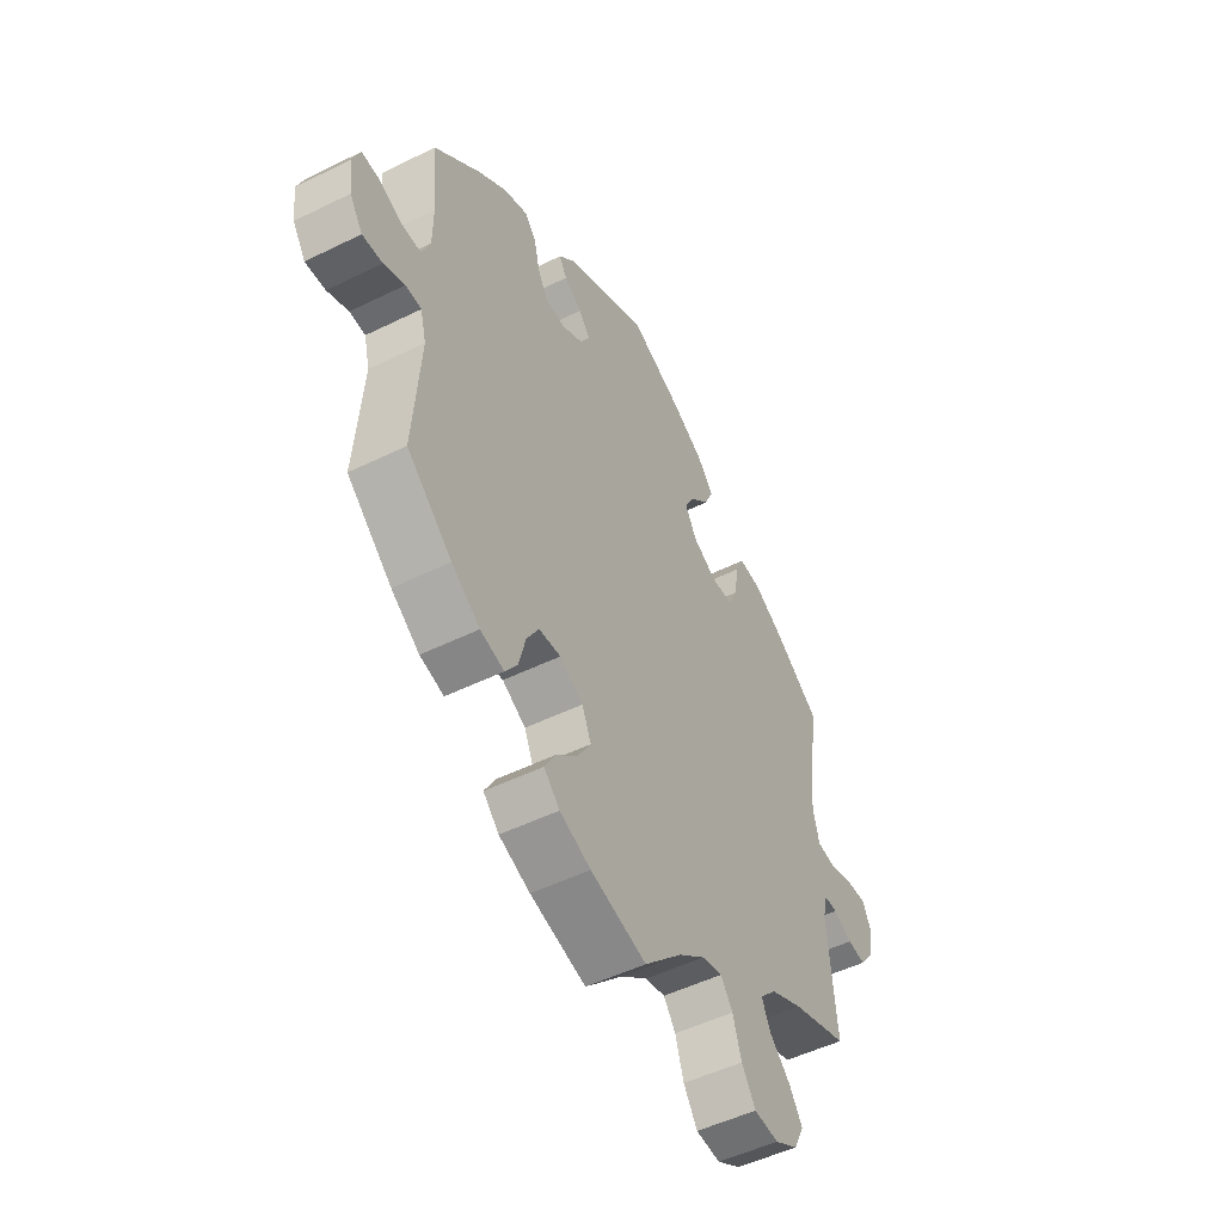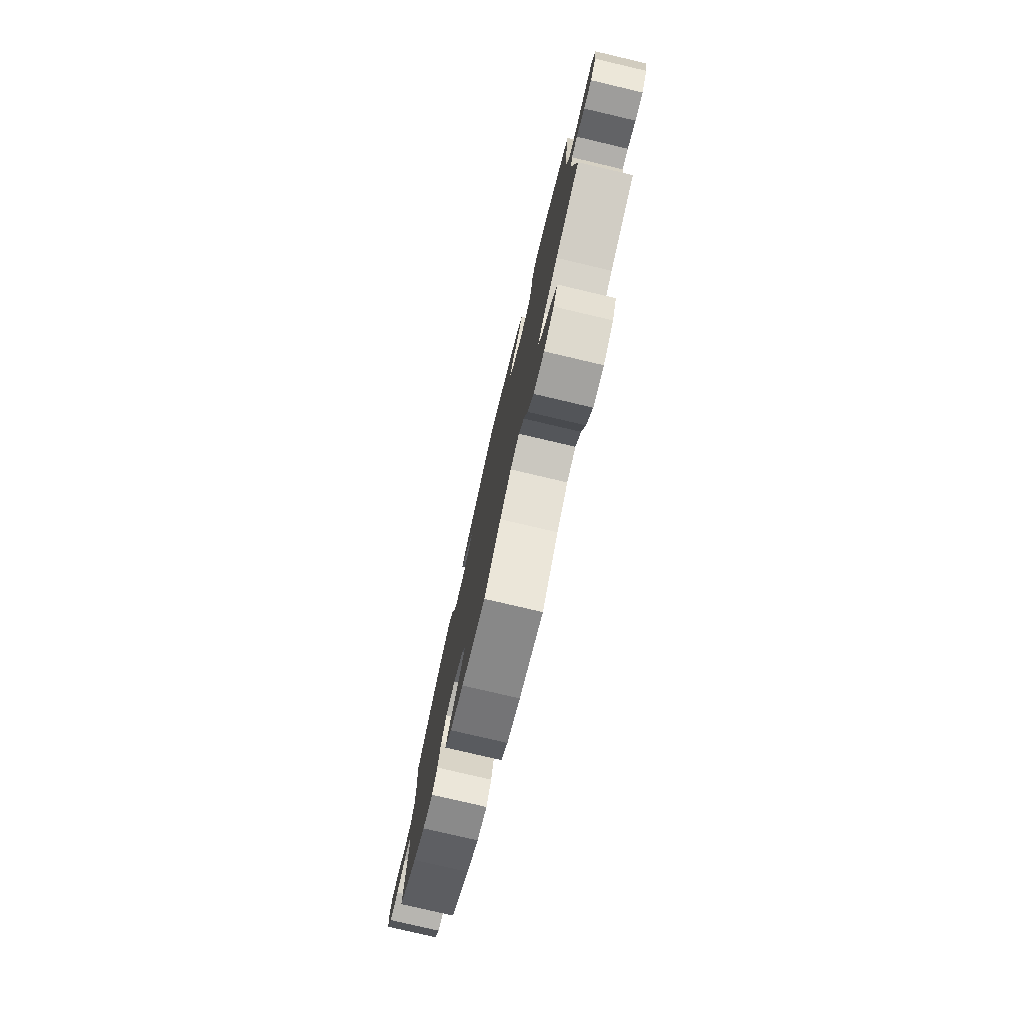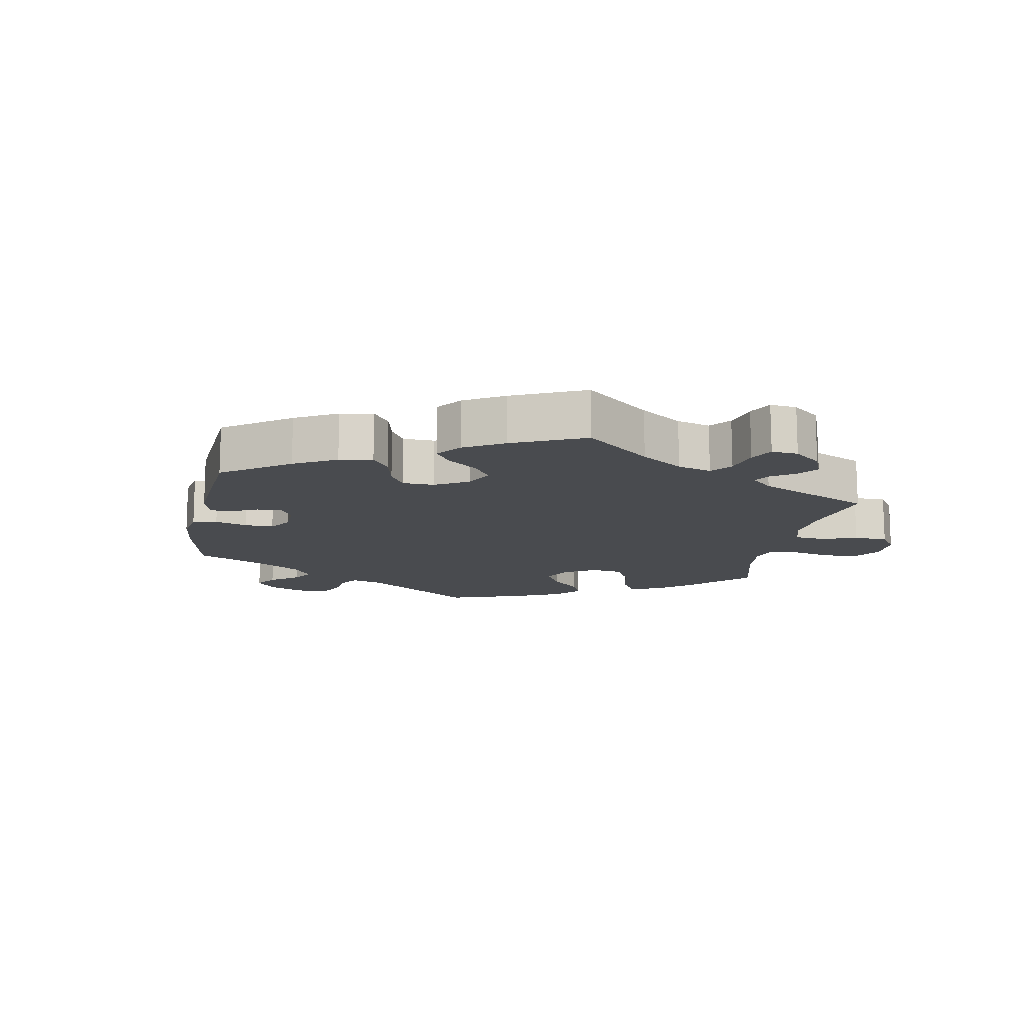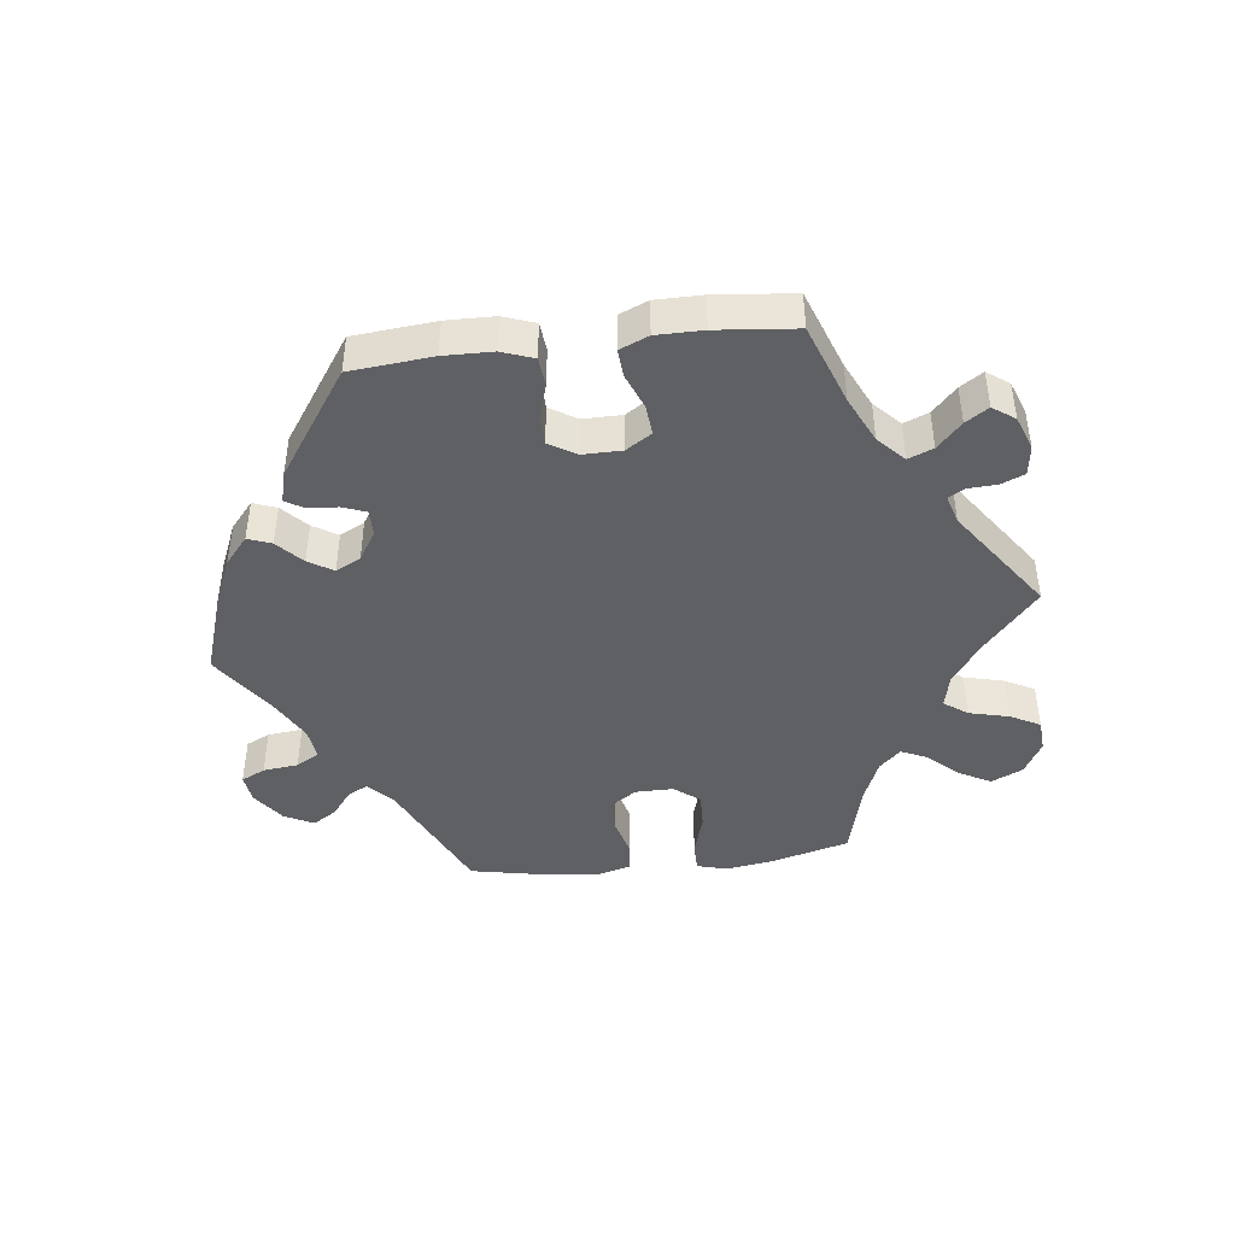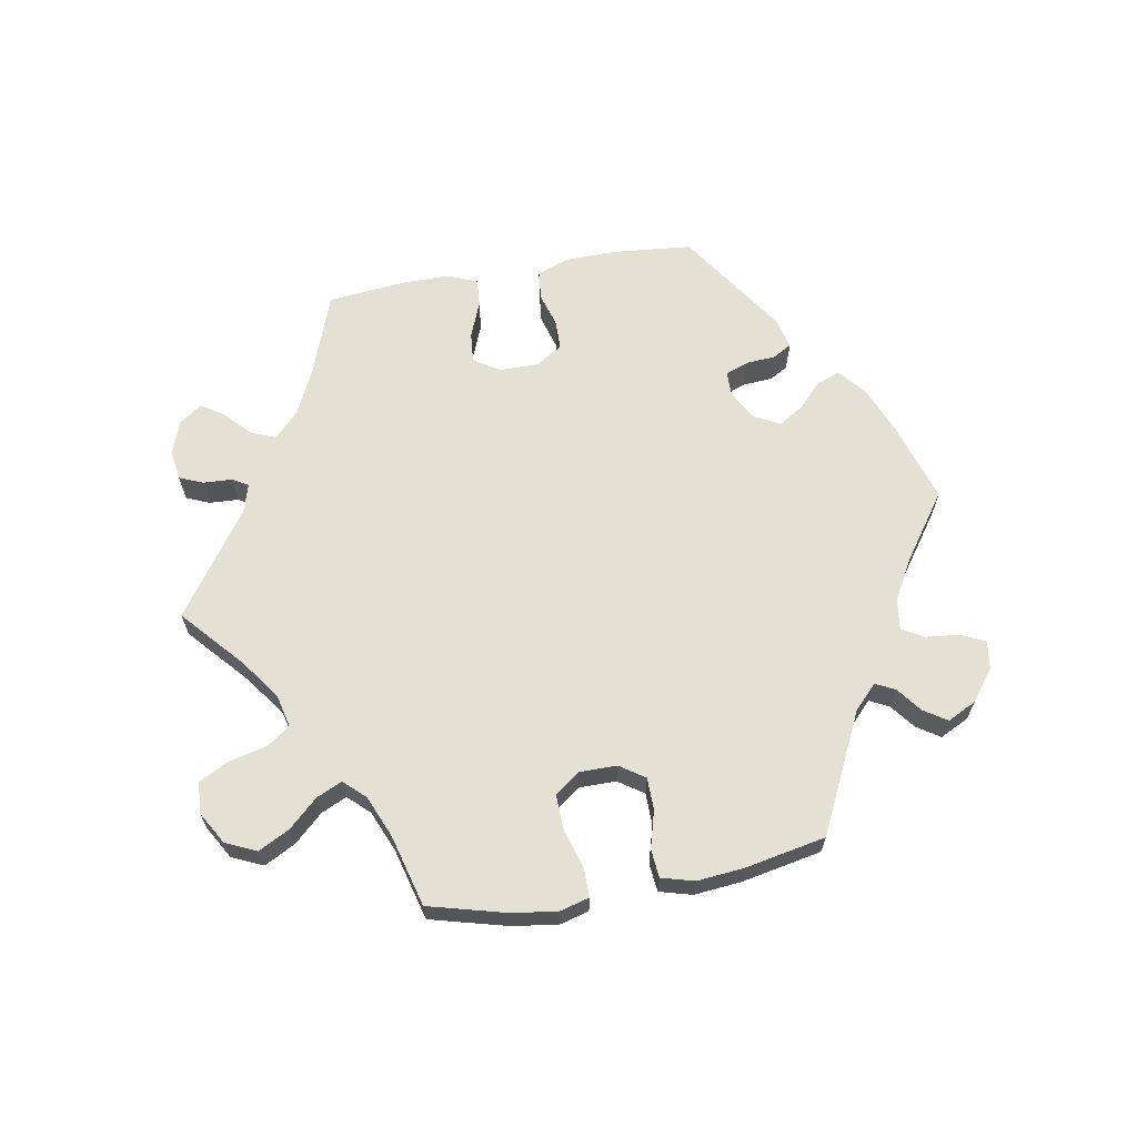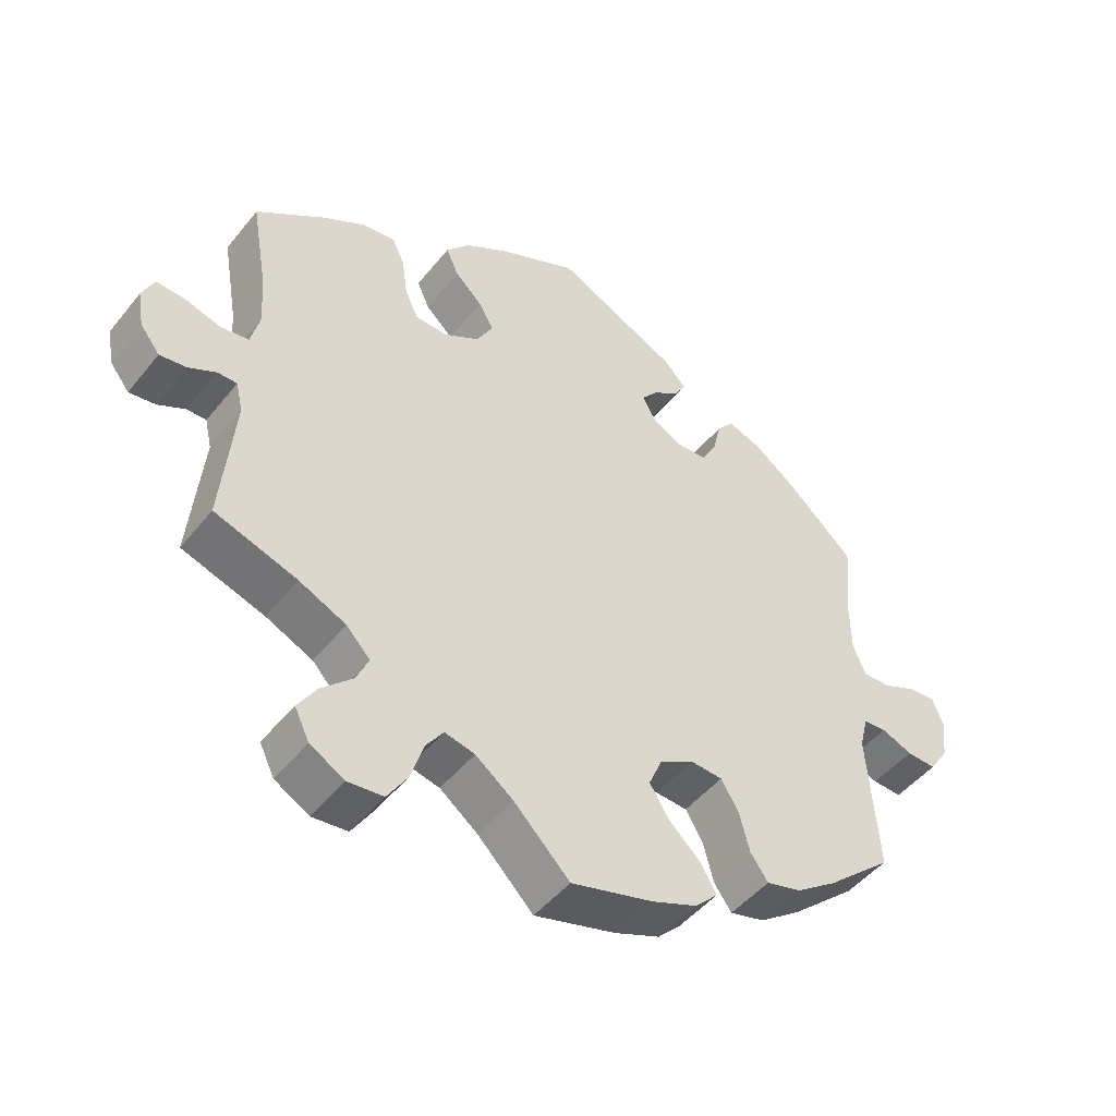
<metadata>
{"format":"obj","ext":"obj","renderer":"f3d","projection":"perspective","resolution":1024,"background":"white","views":[{"elev":-50.3,"azim":-61.6,"up":"+Z"},{"elev":-78.2,"azim":76.8,"up":"+Z"},{"elev":-13.8,"azim":49.0,"up":"+Y"},{"elev":-44.5,"azim":36.7,"up":"+Y"},{"elev":65.7,"azim":-160.0,"up":"+Y"},{"elev":-47.5,"azim":143.3,"up":"+Z"}]}
</metadata>
<code>
v 0.383 0.07 -0.328
v 0.316 0.07 -0.359
v 0.282 0.07 -0.395
v 0.3 0.07 -0.434
v 0.344 0.07 -0.476
v 0.371 0.07 -0.518
v 0.35 0.07 -0.561
v 0.301 0.07 -0.589
v 0.25 0.07 -0.584
v 0.221 0.07 -0.539
v 0.203 0.07 -0.482
v 0.178 0.07 -0.447
v 0.135 0.07 -0.457
v 0.081 0.07 -0.498
v 0.001 0.07 -0.578
v -0.116 0.07 -0.546
v -0.181 0.07 -0.52
v -0.214 0.07 -0.487
v -0.192 0.07 -0.449
v -0.146 0.07 -0.406
v -0.118 0.07 -0.361
v -0.137 0.07 -0.317
v -0.186 0.07 -0.289
v -0.232 0.07 -0.292
v -0.257 0.07 -0.334
v -0.272 0.07 -0.391
v -0.297 0.07 -0.426
v -0.347 0.07 -0.413
v -0.406 0.07 -0.371
v -0.5 0.07 -0.289
v -0.485 0.07 -0.089
v -0.497 0.07 -0.041
v -0.53 0.07 -0.039
v -0.574 0.07 -0.057
v -0.616 0.07 -0.059
v -0.643 0.07 -0.018
v -0.65 0.07 0.04
v -0.634 0.07 0.08
v -0.595 0.07 0.077
v -0.547 0.07 0.056
v -0.508 0.07 0.055
v -0.49 0.07 0.099
v -0.489 0.07 0.169
v -0.5 0.07 0.289
v -0.405 0.07 0.375
v -0.344 0.07 0.421
v -0.294 0.07 0.439
v -0.27 0.07 0.41
v -0.258 0.07 0.36
v -0.237 0.07 0.322
v -0.195 0.07 0.32
v -0.15 0.07 0.344
v -0.131 0.07 0.378
v -0.155 0.07 0.407
v -0.192 0.07 0.432
v -0.208 0.07 0.46
v -0.175 0.07 0.494
v -0.001 0.07 0.578
v 0.112 0.07 0.526
v 0.175 0.07 0.488
v 0.208 0.07 0.449
v 0.19 0.07 0.409
v 0.151 0.07 0.372
v 0.13 0.07 0.334
v 0.153 0.07 0.292
v 0.204 0.07 0.263
v 0.25 0.07 0.265
v 0.269 0.07 0.306
v 0.277 0.07 0.363
v 0.295 0.07 0.401
v 0.342 0.07 0.395
v 0.403 0.07 0.36
v 0.501 0.07 0.29
v 0.479 0.07 0.163
v 0.473 0.07 0.086
v 0.486 0.07 0.034
v 0.526 0.07 0.028
v 0.577 0.07 0.043
v 0.618 0.07 0.045
v 0.635 0.07 0.008
v 0.626 0.07 -0.045
v 0.598 0.07 -0.081
v 0.56 0.07 -0.076
v 0.521 0.07 -0.056
v 0.493 0.07 -0.056
v 0.483 0.07 -0.099
v 0.501 0.07 -0.289
v 0.383 0 -0.328
v 0.316 0 -0.359
v 0.282 0 -0.395
v 0.3 0 -0.434
v 0.344 0 -0.476
v 0.371 0 -0.518
v 0.35 0 -0.561
v 0.301 0 -0.589
v 0.25 0 -0.584
v 0.221 0 -0.539
v 0.203 0 -0.482
v 0.178 0 -0.447
v 0.135 0 -0.457
v 0.081 0 -0.498
v 0.001 0 -0.578
v -0.116 0 -0.546
v -0.181 0 -0.52
v -0.214 0 -0.487
v -0.192 0 -0.449
v -0.146 0 -0.406
v -0.118 0 -0.361
v -0.137 0 -0.317
v -0.186 0 -0.289
v -0.232 0 -0.292
v -0.257 0 -0.334
v -0.272 0 -0.391
v -0.297 0 -0.426
v -0.347 0 -0.413
v -0.406 0 -0.371
v -0.5 0 -0.289
v -0.485 0 -0.089
v -0.497 0 -0.041
v -0.53 0 -0.039
v -0.574 0 -0.057
v -0.616 0 -0.059
v -0.643 0 -0.018
v -0.65 0 0.04
v -0.634 0 0.08
v -0.595 0 0.077
v -0.547 0 0.056
v -0.508 0 0.055
v -0.49 0 0.099
v -0.489 0 0.169
v -0.5 0 0.289
v -0.405 0 0.375
v -0.344 0 0.421
v -0.294 0 0.439
v -0.27 0 0.41
v -0.258 0 0.36
v -0.237 0 0.322
v -0.195 0 0.32
v -0.15 0 0.344
v -0.131 0 0.378
v -0.155 0 0.407
v -0.192 0 0.432
v -0.208 0 0.46
v -0.175 0 0.494
v -0.001 0 0.578
v 0.112 0 0.526
v 0.175 0 0.488
v 0.208 0 0.449
v 0.19 0 0.409
v 0.151 0 0.372
v 0.13 0 0.334
v 0.153 0 0.292
v 0.204 0 0.263
v 0.25 0 0.265
v 0.269 0 0.306
v 0.277 0 0.363
v 0.295 0 0.401
v 0.342 0 0.395
v 0.403 0 0.36
v 0.501 0 0.29
v 0.479 0 0.163
v 0.473 0 0.086
v 0.486 0 0.034
v 0.526 0 0.028
v 0.577 0 0.043
v 0.618 0 0.045
v 0.635 0 0.008
v 0.626 0 -0.045
v 0.598 0 -0.081
v 0.56 0 -0.076
v 0.521 0 -0.056
v 0.493 0 -0.056
v 0.483 0 -0.099
v 0.501 0 -0.289
f 86 87 1
f 85 86 1 2
f 81 82 83 84
f 81 84 85
f 80 81 85
f 77 78 79 80
f 76 77 80 85
f 75 76 85 2
f 71 72 73 74
f 68 69 70 71
f 67 68 71 74
f 66 67 74 75
f 60 61 62 63
f 60 63 64
f 59 60 64
f 58 59 64
f 57 58 64
f 54 55 56 57
f 53 54 57 64
f 52 53 64 65
f 46 47 48 49
f 46 49 50
f 43 44 45 46
f 42 43 46 50
f 41 42 50 51
f 37 38 39 40
f 37 40 41
f 36 37 41
f 33 34 35 36
f 32 33 36 41
f 31 32 41 51
f 25 26 27 28
f 24 25 28 29
f 17 18 19 20
f 17 20 21
f 14 15 16 17
f 13 14 17 21
f 12 13 21 22
f 8 9 10 11
f 8 11 12
f 7 8 12
f 4 5 6 7
f 3 4 7 12
f 24 29 30 31
f 23 24 31 51
f 52 65 66 75
f 23 51 52 75
f 12 22 23 75
f 2 3 12 75
f 88 174 173
f 89 88 173 172
f 171 170 169 168
f 172 171 168
f 172 168 167
f 167 166 165 164
f 172 167 164 163
f 89 172 163 162
f 161 160 159 158
f 158 157 156 155
f 161 158 155 154
f 162 161 154 153
f 150 149 148 147
f 151 150 147
f 151 147 146
f 151 146 145
f 151 145 144
f 144 143 142 141
f 151 144 141 140
f 152 151 140 139
f 136 135 134 133
f 137 136 133
f 133 132 131 130
f 137 133 130 129
f 138 137 129 128
f 127 126 125 124
f 128 127 124
f 128 124 123
f 123 122 121 120
f 128 123 120 119
f 138 128 119 118
f 115 114 113 112
f 116 115 112 111
f 107 106 105 104
f 108 107 104
f 104 103 102 101
f 108 104 101 100
f 109 108 100 99
f 98 97 96 95
f 99 98 95
f 99 95 94
f 94 93 92 91
f 99 94 91 90
f 118 117 116 111
f 138 118 111 110
f 162 153 152 139
f 162 139 138 110
f 162 110 109 99
f 162 99 90 89
f 1 88 89 2
f 2 89 90 3
f 3 90 91 4
f 4 91 92 5
f 5 92 93 6
f 6 93 94 7
f 7 94 95 8
f 8 95 96 9
f 9 96 97 10
f 10 97 98 11
f 11 98 99 12
f 12 99 100 13
f 13 100 101 14
f 14 101 102 15
f 15 102 103 16
f 16 103 104 17
f 17 104 105 18
f 18 105 106 19
f 19 106 107 20
f 20 107 108 21
f 21 108 109 22
f 22 109 110 23
f 23 110 111 24
f 24 111 112 25
f 25 112 113 26
f 26 113 114 27
f 27 114 115 28
f 28 115 116 29
f 29 116 117 30
f 30 117 118 31
f 31 118 119 32
f 32 119 120 33
f 33 120 121 34
f 34 121 122 35
f 35 122 123 36
f 36 123 124 37
f 37 124 125 38
f 38 125 126 39
f 39 126 127 40
f 40 127 128 41
f 41 128 129 42
f 42 129 130 43
f 43 130 131 44
f 44 131 132 45
f 45 132 133 46
f 46 133 134 47
f 47 134 135 48
f 48 135 136 49
f 49 136 137 50
f 50 137 138 51
f 51 138 139 52
f 52 139 140 53
f 53 140 141 54
f 54 141 142 55
f 55 142 143 56
f 56 143 144 57
f 57 144 145 58
f 58 145 146 59
f 59 146 147 60
f 60 147 148 61
f 61 148 149 62
f 62 149 150 63
f 63 150 151 64
f 64 151 152 65
f 65 152 153 66
f 66 153 154 67
f 67 154 155 68
f 68 155 156 69
f 69 156 157 70
f 70 157 158 71
f 71 158 159 72
f 72 159 160 73
f 73 160 161 74
f 74 161 162 75
f 75 162 163 76
f 76 163 164 77
f 77 164 165 78
f 78 165 166 79
f 79 166 167 80
f 80 167 168 81
f 81 168 169 82
f 82 169 170 83
f 83 170 171 84
f 84 171 172 85
f 85 172 173 86
f 86 173 174 87
f 87 174 88 1

</code>
